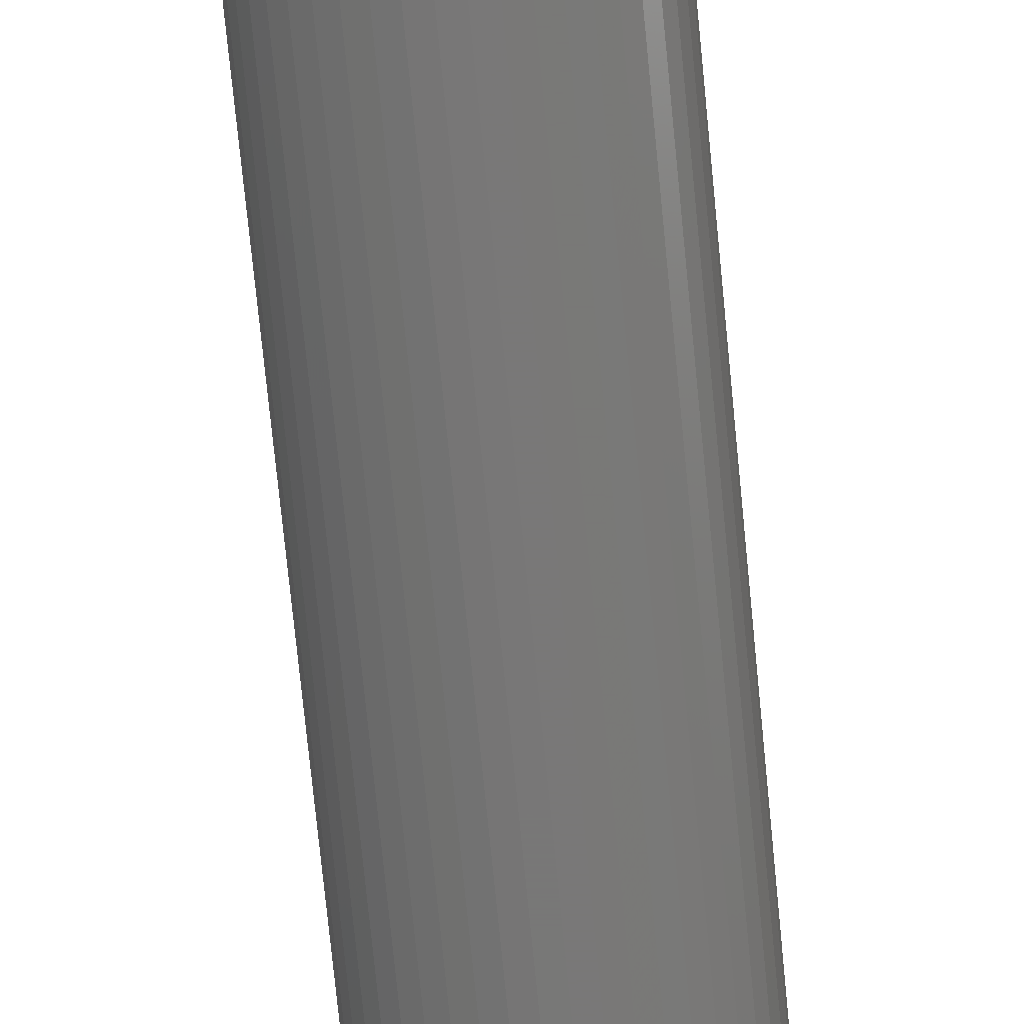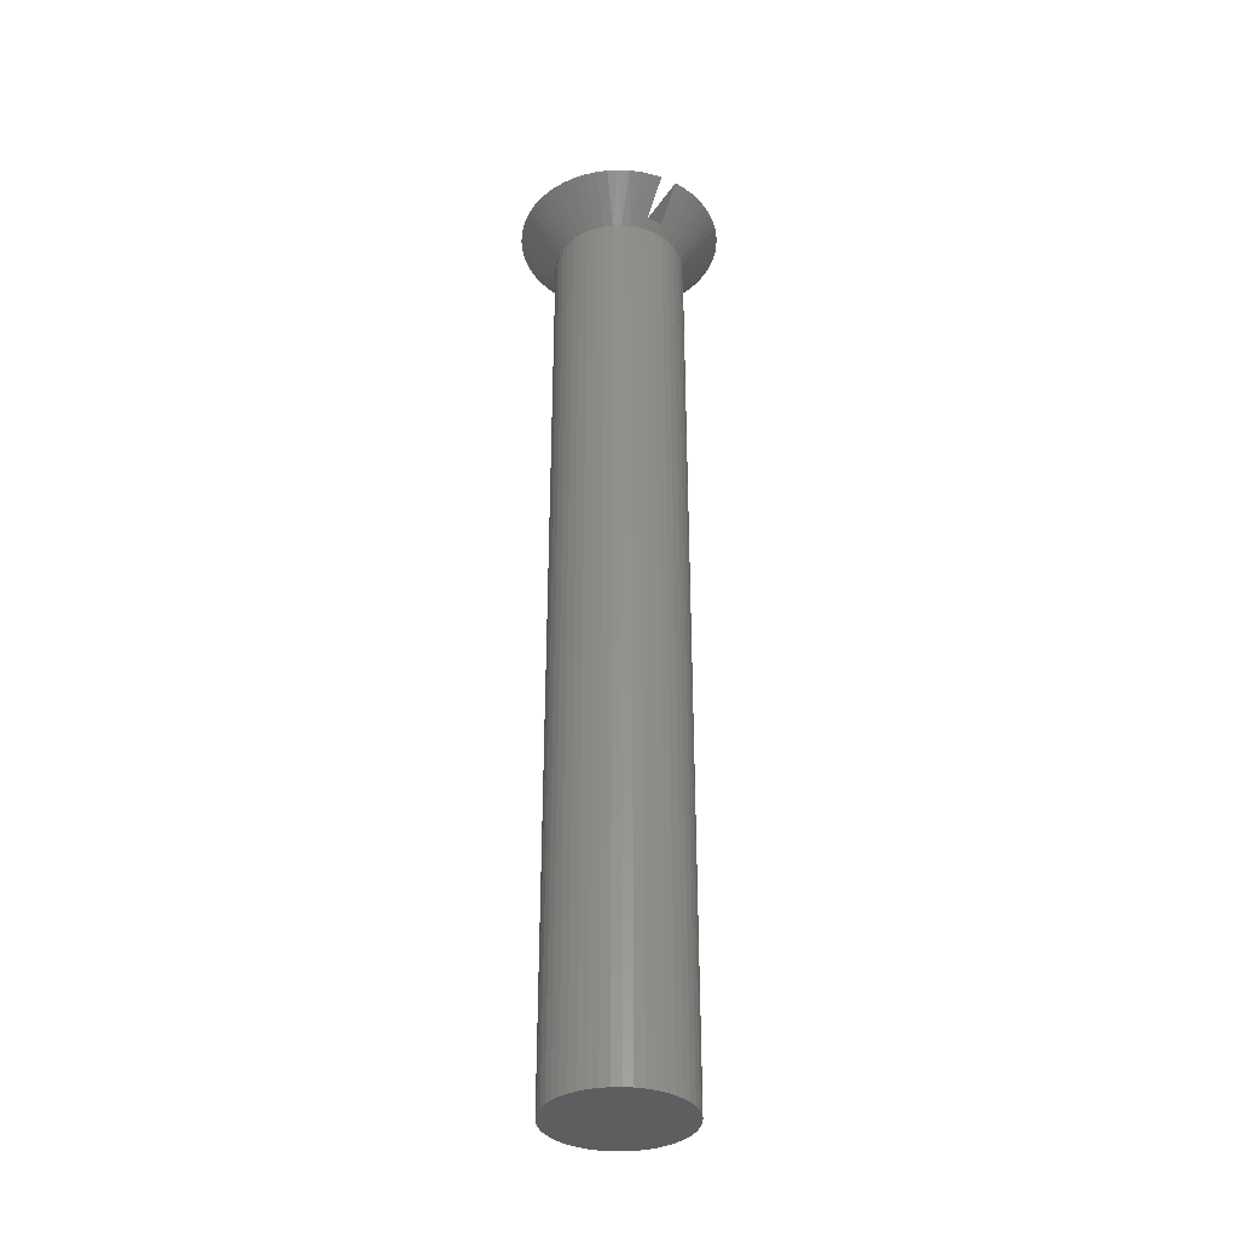
<metadata>
{"format":"stl","ext":"stl","renderer":"f3d","projection":"perspective","resolution":1024,"background":"white","views":[{"elev":-70.3,"azim":-174.5,"up":"+Z"},{"elev":-35.2,"azim":-29.6,"up":"+Y"}]}
</metadata>
<code>
# stl→obj: 352 verts, 700 faces
v 0.008562 1 0.1055
v 0.008562 1 -0.1055
v 0.008562 0.9903 0.09709
v 0.008562 0.9903 -0.09709
v 0.008562 0.9815 0.08935
v 0.008562 0.9815 -0.08935
v 0.008562 0.9733 0.08221
v 0.008562 0.9733 -0.08221
v 0.008562 0.9657 0.07562
v 0.008562 0.9657 -0.07562
v -0.008562 0.9657 0.07562
v -0.008562 0.9657 -0.07562
v -0.008562 0.9733 0.08221
v -0.008562 0.9733 -0.08221
v -0.008562 0.9815 0.08935
v -0.008562 0.9815 -0.08935
v -0.008562 0.9903 0.09709
v -0.008562 0.9903 -0.09709
v -0.008562 1 0.1055
v -0.008562 1 -0.1055
v 0.00286 0.9657 0.07605
v 0.00286 0.9657 -0.07605
v -0.00286 0.9657 0.07605
v -0.00286 0.9657 -0.07605
v 0.06786 0.957 -0.009327
v 0.1057 1 -0.005839
v 0.0685 0.957 0
v 0.1057 1 0.005839
v 0.06786 0.957 0.009327
v 0.1044 1 0.01745
v 0.06596 0.957 0.01848
v 0.1019 1 0.02884
v 0.09808 1 0.03989
v 0.1044 1 -0.01745
v 0.06596 0.957 -0.01848
v 0.1019 1 -0.02884
v 0.09808 1 -0.03989
v 0.06283 0.957 -0.02729
v 0.09309 1 -0.05045
v 0.05853 0.957 -0.03559
v 0.08697 1 -0.06039
v 0.05314 0.957 -0.04323
v 0.07979 1 -0.0696
v 0.04675 0.957 -0.05006
v 0.07164 1 -0.07797
v 0.06261 1 -0.08538
v 0.0395 0.957 -0.05596
v 0.05283 1 -0.09176
v 0.03151 0.957 -0.06082
v 0.0424 1 -0.09702
v 0.02294 0.957 -0.06455
v 0.03146 1 -0.1011
v 0.01394 0.957 -0.06707
v 0.02013 1 -0.1039
v 0.004675 0.957 -0.06834
v -0.004675 0.957 -0.06834
v -0.01394 0.957 -0.06707
v -0.02013 1 -0.1039
v -0.03146 1 -0.1011
v -0.02294 0.957 -0.06455
v -0.0424 1 -0.09702
v -0.03151 0.957 -0.06082
v -0.05283 1 -0.09176
v -0.0395 0.957 -0.05596
v -0.06261 1 -0.08538
v -0.04675 0.957 -0.05006
v -0.07164 1 -0.07797
v -0.07979 1 -0.0696
v -0.05314 0.957 -0.04323
v -0.08697 1 -0.06039
v -0.05853 0.957 -0.03559
v -0.09309 1 -0.05045
v -0.06283 0.957 -0.02729
v -0.09808 1 -0.03989
v -0.06596 0.957 -0.01848
v -0.1019 1 -0.02884
v -0.1044 1 -0.01745
v -0.06786 0.957 -0.009327
v -0.1057 1 -0.005839
v -0.0685 0.957 0
v -0.1057 1 0.005839
v -0.06786 0.957 0.009327
v -0.1044 1 0.01745
v -0.06596 0.957 0.01848
v -0.1019 1 0.02884
v -0.09808 1 0.03989
v -0.06283 0.957 0.02729
v -0.09309 1 0.05045
v -0.05853 0.957 0.03559
v -0.08697 1 0.06039
v -0.05314 0.957 0.04323
v -0.07979 1 0.0696
v -0.04675 0.957 0.05006
v -0.07164 1 0.07797
v -0.06261 1 0.08538
v -0.0395 0.957 0.05596
v -0.05283 1 0.09176
v -0.03151 0.957 0.06082
v -0.0424 1 0.09702
v -0.02294 0.957 0.06455
v -0.03146 1 0.1011
v -0.01394 0.957 0.06707
v -0.02013 1 0.1039
v -0.004675 0.957 0.06834
v 0.004675 0.957 0.06834
v 0.01394 0.957 0.06707
v 0.02013 1 0.1039
v 0.03146 1 0.1011
v 0.02294 0.957 0.06455
v 0.0424 1 0.09702
v 0.03151 0.957 0.06082
v 0.05283 1 0.09176
v 0.0395 0.957 0.05596
v 0.06261 1 0.08538
v 0.04675 0.957 0.05006
v 0.07164 1 0.07797
v 0.07979 1 0.0696
v 0.05314 0.957 0.04323
v 0.08697 1 0.06039
v 0.05853 0.957 0.03559
v 0.09309 1 0.05045
v 0.06283 0.957 0.02729
v 0.0685 0 0
v 0.06786 0 0.009327
v 0.06786 0 -0.009327
v 0.06596 0 -0.01848
v 0.06596 0 0.01848
v 0.06283 0 -0.02729
v 0.06283 0 0.02729
v 0.05853 0 -0.03559
v 0.05853 0 0.03559
v 0.05314 0 -0.04323
v 0.05314 0 0.04323
v 0.04675 0 -0.05006
v 0.04675 0 0.05006
v 0.0395 0 -0.05596
v 0.0395 0 0.05596
v 0.03151 0 -0.06082
v 0.03151 0 0.06082
v 0.02294 0 -0.06455
v 0.02294 0 0.06455
v 0.01394 0 -0.06707
v 0.01394 0 0.06707
v 0.004675 0 -0.06834
v 0.004675 0 0.06834
v -0.004675 0 -0.06834
v -0.004675 0 0.06834
v -0.01394 0 -0.06707
v -0.01394 0 0.06707
v -0.02294 0 -0.06455
v -0.02294 0 0.06455
v -0.03151 0 -0.06082
v -0.03151 0 0.06082
v -0.0395 0 -0.05596
v -0.0395 0 0.05596
v -0.04675 0 -0.05006
v -0.04675 0 0.05006
v -0.05314 0 -0.04323
v -0.05314 0 0.04323
v -0.05853 0 -0.03559
v -0.05853 0 0.03559
v -0.06283 0 -0.02729
v -0.06283 0 0.02729
v -0.06596 0 -0.01848
v -0.06596 0 0.01848
v -0.06786 0 -0.009327
v -0.06786 0 0.009327
v -0.0685 0 0
v 0.06786 0.7656 0.009327
v 0.0685 0.7656 0
v 0.06786 0.7656 -0.009327
v 0.06596 0.7656 -0.01848
v 0.06283 0.7656 -0.02729
v 0.05853 0.7656 -0.03559
v 0.05314 0.7656 -0.04323
v 0.04675 0.7656 -0.05006
v 0.0395 0.7656 -0.05596
v 0.03151 0.7656 -0.06082
v 0.02294 0.7656 -0.06455
v 0.01394 0.7656 -0.06707
v 0.004675 0.7656 -0.06834
v -0.004675 0.7656 -0.06834
v -0.01394 0.7656 -0.06707
v -0.02294 0.7656 -0.06455
v -0.03151 0.7656 -0.06082
v -0.0395 0.7656 -0.05596
v -0.04675 0.7656 -0.05006
v -0.05314 0.7656 -0.04323
v -0.05853 0.7656 -0.03559
v -0.06283 0.7656 -0.02729
v -0.06596 0.7656 -0.01848
v -0.06786 0.7656 -0.009327
v -0.0685 0.7656 0
v -0.06786 0.7656 0.009327
v -0.06596 0.7656 0.01848
v -0.06283 0.7656 0.02729
v -0.05853 0.7656 0.03559
v -0.05314 0.7656 0.04323
v -0.04675 0.7656 0.05006
v -0.0395 0.7656 0.05596
v -0.03151 0.7656 0.06082
v -0.02294 0.7656 0.06455
v -0.01394 0.7656 0.06707
v -0.004675 0.7656 0.06834
v 0.004675 0.7656 0.06834
v 0.01394 0.7656 0.06707
v 0.02294 0.7656 0.06455
v 0.03151 0.7656 0.06082
v 0.0395 0.7656 0.05596
v 0.04675 0.7656 0.05006
v 0.05314 0.7656 0.04323
v 0.05853 0.7656 0.03559
v 0.06283 0.7656 0.02729
v 0.06596 0.7656 0.01848
v 0.06786 0.1914 -0.009327
v 0.0685 0.1914 0
v 0.06786 0.1914 0.009327
v 0.06596 0.1914 0.01848
v 0.06283 0.1914 0.02729
v 0.05853 0.1914 0.03559
v 0.05314 0.1914 0.04323
v 0.04675 0.1914 0.05006
v 0.0395 0.1914 0.05596
v 0.03151 0.1914 0.06082
v 0.02294 0.1914 0.06455
v 0.01394 0.1914 0.06707
v 0.004675 0.1914 0.06834
v -0.004675 0.1914 0.06834
v -0.01394 0.1914 0.06707
v -0.02294 0.1914 0.06455
v -0.03151 0.1914 0.06082
v -0.0395 0.1914 0.05596
v -0.04675 0.1914 0.05006
v -0.05314 0.1914 0.04323
v -0.05853 0.1914 0.03559
v -0.06283 0.1914 0.02729
v -0.06596 0.1914 0.01848
v -0.06786 0.1914 0.009327
v -0.0685 0.1914 0
v -0.06786 0.1914 -0.009327
v -0.06596 0.1914 -0.01848
v -0.06283 0.1914 -0.02729
v -0.05853 0.1914 -0.03559
v -0.05314 0.1914 -0.04323
v -0.04675 0.1914 -0.05006
v -0.0395 0.1914 -0.05596
v -0.03151 0.1914 -0.06082
v -0.02294 0.1914 -0.06455
v -0.01394 0.1914 -0.06707
v -0.004675 0.1914 -0.06834
v 0.004675 0.1914 -0.06834
v 0.01394 0.1914 -0.06707
v 0.02294 0.1914 -0.06455
v 0.03151 0.1914 -0.06082
v 0.0395 0.1914 -0.05596
v 0.04675 0.1914 -0.05006
v 0.05314 0.1914 -0.04323
v 0.05853 0.1914 -0.03559
v 0.06283 0.1914 -0.02729
v 0.06596 0.1914 -0.01848
v -0.0685 0.5742 0
v -0.06786 0.5742 0.009327
v -0.06596 0.5742 0.01848
v -0.06283 0.5742 0.02729
v -0.05853 0.5742 0.03559
v -0.05314 0.5742 0.04323
v -0.04675 0.5742 0.05006
v -0.0395 0.5742 0.05596
v -0.03151 0.5742 0.06082
v -0.02294 0.5742 0.06455
v -0.01394 0.5742 0.06707
v -0.004675 0.5742 0.06834
v 0.004675 0.5742 0.06834
v 0.01394 0.5742 0.06707
v 0.02294 0.5742 0.06455
v 0.03151 0.5742 0.06082
v 0.0395 0.5742 0.05596
v 0.04675 0.5742 0.05006
v 0.05314 0.5742 0.04323
v 0.05853 0.5742 0.03559
v 0.06283 0.5742 0.02729
v 0.06596 0.5742 0.01848
v 0.06786 0.5742 0.009327
v 0.0685 0.5742 0
v 0.06786 0.5742 -0.009327
v 0.06596 0.5742 -0.01848
v 0.06283 0.5742 -0.02729
v 0.05853 0.5742 -0.03559
v 0.05314 0.5742 -0.04323
v 0.04675 0.5742 -0.05006
v 0.0395 0.5742 -0.05596
v 0.03151 0.5742 -0.06082
v 0.02294 0.5742 -0.06455
v 0.01394 0.5742 -0.06707
v 0.004675 0.5742 -0.06834
v -0.004675 0.5742 -0.06834
v -0.01394 0.5742 -0.06707
v -0.02294 0.5742 -0.06455
v -0.03151 0.5742 -0.06082
v -0.0395 0.5742 -0.05596
v -0.04675 0.5742 -0.05006
v -0.05314 0.5742 -0.04323
v -0.05853 0.5742 -0.03559
v -0.06283 0.5742 -0.02729
v -0.06596 0.5742 -0.01848
v -0.06786 0.5742 -0.009327
v -0.0685 0.3828 0
v -0.06786 0.3828 0.009327
v -0.06596 0.3828 0.01848
v -0.06283 0.3828 0.02729
v -0.05853 0.3828 0.03559
v -0.05314 0.3828 0.04323
v -0.04675 0.3828 0.05006
v -0.0395 0.3828 0.05596
v -0.03151 0.3828 0.06082
v -0.02294 0.3828 0.06455
v -0.01394 0.3828 0.06707
v -0.004675 0.3828 0.06834
v 0.004675 0.3828 0.06834
v 0.01394 0.3828 0.06707
v 0.02294 0.3828 0.06455
v 0.03151 0.3828 0.06082
v 0.0395 0.3828 0.05596
v 0.04675 0.3828 0.05006
v 0.05314 0.3828 0.04323
v 0.05853 0.3828 0.03559
v 0.06283 0.3828 0.02729
v 0.06596 0.3828 0.01848
v 0.06786 0.3828 0.009327
v 0.0685 0.3828 0
v 0.06786 0.3828 -0.009327
v 0.06596 0.3828 -0.01848
v 0.06283 0.3828 -0.02729
v 0.05853 0.3828 -0.03559
v 0.05314 0.3828 -0.04323
v 0.04675 0.3828 -0.05006
v 0.0395 0.3828 -0.05596
v 0.03151 0.3828 -0.06082
v 0.02294 0.3828 -0.06455
v 0.01394 0.3828 -0.06707
v 0.004675 0.3828 -0.06834
v -0.004675 0.3828 -0.06834
v -0.01394 0.3828 -0.06707
v -0.02294 0.3828 -0.06455
v -0.03151 0.3828 -0.06082
v -0.0395 0.3828 -0.05596
v -0.04675 0.3828 -0.05006
v -0.05314 0.3828 -0.04323
v -0.05853 0.3828 -0.03559
v -0.06283 0.3828 -0.02729
v -0.06596 0.3828 -0.01848
v -0.06786 0.3828 -0.009327
f 1 2 3
f 3 2 4
f 3 4 5
f 5 4 6
f 5 6 7
f 7 6 8
f 7 8 9
f 9 8 10
f 11 12 13
f 13 12 14
f 13 14 15
f 15 14 16
f 15 16 17
f 17 16 18
f 17 18 19
f 19 18 20
f 9 10 21
f 21 10 22
f 21 22 23
f 23 22 24
f 23 24 11
f 11 24 12
f 25 26 27
f 27 26 28
f 27 28 29
f 29 28 30
f 29 30 31
f 31 30 32
f 31 32 33
f 26 25 34
f 34 25 35
f 34 35 36
f 36 35 37
f 37 35 38
f 37 38 39
f 39 38 40
f 39 40 41
f 41 40 42
f 41 42 43
f 43 42 44
f 43 44 45
f 45 44 46
f 46 44 47
f 46 47 48
f 48 47 49
f 48 49 50
f 50 49 51
f 50 51 52
f 52 51 53
f 52 53 54
f 54 53 10
f 54 10 8
f 53 55 10
f 10 55 22
f 22 55 56
f 22 56 24
f 24 56 12
f 12 56 57
f 12 57 58
f 58 57 59
f 59 57 60
f 59 60 61
f 61 60 62
f 61 62 63
f 63 62 64
f 63 64 65
f 65 64 66
f 65 66 67
f 67 66 68
f 68 66 69
f 68 69 70
f 70 69 71
f 70 71 72
f 72 71 73
f 72 73 74
f 74 73 75
f 74 75 76
f 76 75 77
f 77 75 78
f 77 78 79
f 79 78 80
f 79 80 81
f 81 80 82
f 81 82 83
f 83 82 84
f 83 84 85
f 85 84 86
f 86 84 87
f 86 87 88
f 88 87 89
f 88 89 90
f 90 89 91
f 90 91 92
f 92 91 93
f 92 93 94
f 94 93 95
f 95 93 96
f 95 96 97
f 97 96 98
f 97 98 99
f 99 98 100
f 99 100 101
f 101 100 102
f 101 102 103
f 103 102 11
f 103 11 19
f 19 11 13
f 19 13 15
f 102 104 11
f 11 104 23
f 23 104 105
f 23 105 21
f 21 105 9
f 9 105 106
f 9 106 107
f 107 106 108
f 108 106 109
f 108 109 110
f 110 109 111
f 110 111 112
f 112 111 113
f 112 113 114
f 114 113 115
f 114 115 116
f 116 115 117
f 117 115 118
f 117 118 119
f 119 118 120
f 119 120 121
f 121 120 122
f 121 122 33
f 33 122 31
f 1 3 107
f 107 3 5
f 107 5 7
f 7 9 107
f 15 17 19
f 58 20 12
f 12 20 14
f 14 20 16
f 16 20 18
f 8 6 54
f 54 6 4
f 54 4 2
f 19 20 103
f 103 20 58
f 103 58 101
f 101 58 59
f 101 59 99
f 99 59 61
f 99 61 97
f 97 61 63
f 97 63 95
f 95 63 65
f 95 65 94
f 94 65 67
f 94 67 92
f 92 67 68
f 92 68 90
f 90 68 70
f 90 70 88
f 88 70 72
f 88 72 86
f 86 72 74
f 86 74 85
f 85 74 76
f 85 76 83
f 83 76 77
f 83 77 81
f 81 77 79
f 123 124 125
f 125 124 126
f 126 124 127
f 126 127 128
f 128 127 129
f 128 129 130
f 130 129 131
f 130 131 132
f 132 131 133
f 132 133 134
f 134 133 135
f 134 135 136
f 136 135 137
f 136 137 138
f 138 137 139
f 138 139 140
f 140 139 141
f 140 141 142
f 142 141 143
f 142 143 144
f 144 143 145
f 144 145 146
f 146 145 147
f 146 147 148
f 148 147 149
f 148 149 150
f 150 149 151
f 150 151 152
f 152 151 153
f 152 153 154
f 154 153 155
f 154 155 156
f 156 155 157
f 156 157 158
f 158 157 159
f 158 159 160
f 160 159 161
f 160 161 162
f 162 161 163
f 162 163 164
f 164 163 165
f 164 165 166
f 166 165 167
f 166 167 168
f 2 1 54
f 54 1 107
f 54 107 52
f 52 107 108
f 52 108 50
f 50 108 110
f 50 110 48
f 48 110 112
f 48 112 46
f 46 112 114
f 46 114 45
f 45 114 116
f 45 116 43
f 43 116 117
f 43 117 41
f 41 117 119
f 41 119 39
f 39 119 121
f 39 121 37
f 37 121 33
f 37 33 36
f 36 33 32
f 36 32 34
f 34 32 30
f 34 30 26
f 26 30 28
f 29 169 27
f 27 169 170
f 27 170 25
f 25 170 171
f 25 171 35
f 35 171 172
f 35 172 38
f 38 172 173
f 38 173 40
f 40 173 174
f 40 174 42
f 42 174 175
f 42 175 44
f 44 175 176
f 44 176 47
f 47 176 177
f 47 177 49
f 49 177 178
f 49 178 51
f 51 178 179
f 51 179 53
f 53 179 180
f 53 180 55
f 55 180 181
f 55 181 56
f 56 181 182
f 56 182 57
f 57 182 183
f 57 183 60
f 60 183 184
f 60 184 62
f 62 184 185
f 62 185 64
f 64 185 186
f 64 186 66
f 66 186 187
f 66 187 69
f 69 187 188
f 69 188 71
f 71 188 189
f 71 189 73
f 73 189 190
f 73 190 75
f 75 190 191
f 75 191 78
f 78 191 192
f 78 192 80
f 80 192 193
f 80 193 82
f 82 193 194
f 82 194 84
f 84 194 195
f 84 195 87
f 87 195 196
f 87 196 89
f 89 196 197
f 89 197 91
f 91 197 198
f 91 198 93
f 93 198 199
f 93 199 96
f 96 199 200
f 96 200 98
f 98 200 201
f 98 201 100
f 100 201 202
f 100 202 102
f 102 202 203
f 102 203 104
f 104 203 204
f 104 204 105
f 105 204 205
f 105 205 106
f 106 205 206
f 106 206 109
f 109 206 207
f 109 207 111
f 111 207 208
f 111 208 113
f 113 208 209
f 113 209 115
f 115 209 210
f 115 210 118
f 118 210 211
f 118 211 120
f 120 211 212
f 120 212 122
f 122 212 213
f 122 213 31
f 31 213 214
f 31 214 29
f 29 214 169
f 125 215 123
f 123 215 216
f 123 216 124
f 124 216 217
f 124 217 127
f 127 217 218
f 127 218 129
f 129 218 219
f 129 219 131
f 131 219 220
f 131 220 133
f 133 220 221
f 133 221 135
f 135 221 222
f 135 222 137
f 137 222 223
f 137 223 139
f 139 223 224
f 139 224 141
f 141 224 225
f 141 225 143
f 143 225 226
f 143 226 145
f 145 226 227
f 145 227 147
f 147 227 228
f 147 228 149
f 149 228 229
f 149 229 151
f 151 229 230
f 151 230 153
f 153 230 231
f 153 231 155
f 155 231 232
f 155 232 157
f 157 232 233
f 157 233 159
f 159 233 234
f 159 234 161
f 161 234 235
f 161 235 163
f 163 235 236
f 163 236 165
f 165 236 237
f 165 237 167
f 167 237 238
f 167 238 168
f 168 238 239
f 168 239 166
f 166 239 240
f 166 240 164
f 164 240 241
f 164 241 162
f 162 241 242
f 162 242 160
f 160 242 243
f 160 243 158
f 158 243 244
f 158 244 156
f 156 244 245
f 156 245 154
f 154 245 246
f 154 246 152
f 152 246 247
f 152 247 150
f 150 247 248
f 150 248 148
f 148 248 249
f 148 249 146
f 146 249 250
f 146 250 144
f 144 250 251
f 144 251 142
f 142 251 252
f 142 252 140
f 140 252 253
f 140 253 138
f 138 253 254
f 138 254 136
f 136 254 255
f 136 255 134
f 134 255 256
f 134 256 132
f 132 256 257
f 132 257 130
f 130 257 258
f 130 258 128
f 128 258 259
f 128 259 126
f 126 259 260
f 126 260 125
f 125 260 215
f 193 261 194
f 194 261 262
f 194 262 195
f 195 262 263
f 195 263 196
f 196 263 264
f 196 264 197
f 197 264 265
f 197 265 198
f 198 265 266
f 198 266 199
f 199 266 267
f 199 267 200
f 200 267 268
f 200 268 201
f 201 268 269
f 201 269 202
f 202 269 270
f 202 270 203
f 203 270 271
f 203 271 204
f 204 271 272
f 204 272 205
f 205 272 273
f 205 273 206
f 206 273 274
f 206 274 207
f 207 274 275
f 207 275 208
f 208 275 276
f 208 276 209
f 209 276 277
f 209 277 210
f 210 277 278
f 210 278 211
f 211 278 279
f 211 279 212
f 212 279 280
f 212 280 213
f 213 280 281
f 213 281 214
f 214 281 282
f 214 282 169
f 169 282 283
f 169 283 170
f 170 283 284
f 170 284 171
f 171 284 285
f 171 285 172
f 172 285 286
f 172 286 173
f 173 286 287
f 173 287 174
f 174 287 288
f 174 288 175
f 175 288 289
f 175 289 176
f 176 289 290
f 176 290 177
f 177 290 291
f 177 291 178
f 178 291 292
f 178 292 179
f 179 292 293
f 179 293 180
f 180 293 294
f 180 294 181
f 181 294 295
f 181 295 182
f 182 295 296
f 182 296 183
f 183 296 297
f 183 297 184
f 184 297 298
f 184 298 185
f 185 298 299
f 185 299 186
f 186 299 300
f 186 300 187
f 187 300 301
f 187 301 188
f 188 301 302
f 188 302 189
f 189 302 303
f 189 303 190
f 190 303 304
f 190 304 191
f 191 304 305
f 191 305 192
f 192 305 306
f 192 306 193
f 193 306 261
f 261 307 262
f 262 307 308
f 262 308 263
f 263 308 309
f 263 309 264
f 264 309 310
f 264 310 265
f 265 310 311
f 265 311 266
f 266 311 312
f 266 312 267
f 267 312 313
f 267 313 268
f 268 313 314
f 268 314 269
f 269 314 315
f 269 315 270
f 270 315 316
f 270 316 271
f 271 316 317
f 271 317 272
f 272 317 318
f 272 318 273
f 273 318 319
f 273 319 274
f 274 319 320
f 274 320 275
f 275 320 321
f 275 321 276
f 276 321 322
f 276 322 277
f 277 322 323
f 277 323 278
f 278 323 324
f 278 324 279
f 279 324 325
f 279 325 280
f 280 325 326
f 280 326 281
f 281 326 327
f 281 327 282
f 282 327 328
f 282 328 283
f 283 328 329
f 283 329 284
f 284 329 330
f 284 330 285
f 285 330 331
f 285 331 286
f 286 331 332
f 286 332 287
f 287 332 333
f 287 333 288
f 288 333 334
f 288 334 289
f 289 334 335
f 289 335 290
f 290 335 336
f 290 336 291
f 291 336 337
f 291 337 292
f 292 337 338
f 292 338 293
f 293 338 339
f 293 339 294
f 294 339 340
f 294 340 295
f 295 340 341
f 295 341 296
f 296 341 342
f 296 342 297
f 297 342 343
f 297 343 298
f 298 343 344
f 298 344 299
f 299 344 345
f 299 345 300
f 300 345 346
f 300 346 301
f 301 346 347
f 301 347 302
f 302 347 348
f 302 348 303
f 303 348 349
f 303 349 304
f 304 349 350
f 304 350 305
f 305 350 351
f 305 351 306
f 306 351 352
f 306 352 261
f 261 352 307
f 307 239 308
f 308 239 238
f 308 238 309
f 309 238 237
f 309 237 310
f 310 237 236
f 310 236 311
f 311 236 235
f 311 235 312
f 312 235 234
f 312 234 313
f 313 234 233
f 313 233 314
f 314 233 232
f 314 232 315
f 315 232 231
f 315 231 316
f 316 231 230
f 316 230 317
f 317 230 229
f 317 229 318
f 318 229 228
f 318 228 319
f 319 228 227
f 319 227 320
f 320 227 226
f 320 226 321
f 321 226 225
f 321 225 322
f 322 225 224
f 322 224 323
f 323 224 223
f 323 223 324
f 324 223 222
f 324 222 325
f 325 222 221
f 325 221 326
f 326 221 220
f 326 220 327
f 327 220 219
f 327 219 328
f 328 219 218
f 328 218 329
f 329 218 217
f 329 217 330
f 330 217 216
f 330 216 331
f 331 216 215
f 331 215 332
f 332 215 260
f 332 260 333
f 333 260 259
f 333 259 334
f 334 259 258
f 334 258 335
f 335 258 257
f 335 257 336
f 336 257 256
f 336 256 337
f 337 256 255
f 337 255 338
f 338 255 254
f 338 254 339
f 339 254 253
f 339 253 340
f 340 253 252
f 340 252 341
f 341 252 251
f 341 251 342
f 342 251 250
f 342 250 343
f 343 250 249
f 343 249 344
f 344 249 248
f 344 248 345
f 345 248 247
f 345 247 346
f 346 247 246
f 346 246 347
f 347 246 245
f 347 245 348
f 348 245 244
f 348 244 349
f 349 244 243
f 349 243 350
f 350 243 242
f 350 242 351
f 351 242 241
f 351 241 352
f 352 241 240
f 352 240 307
f 307 240 239

</code>
